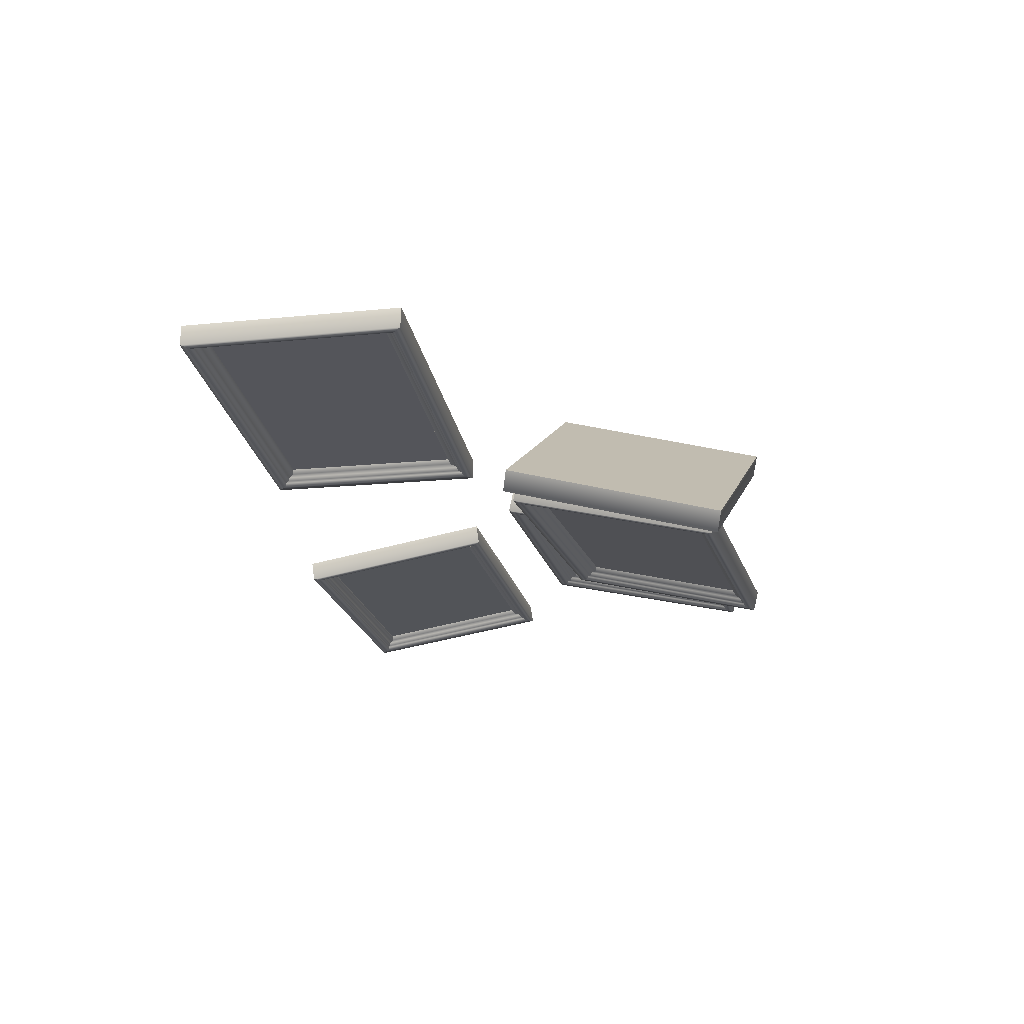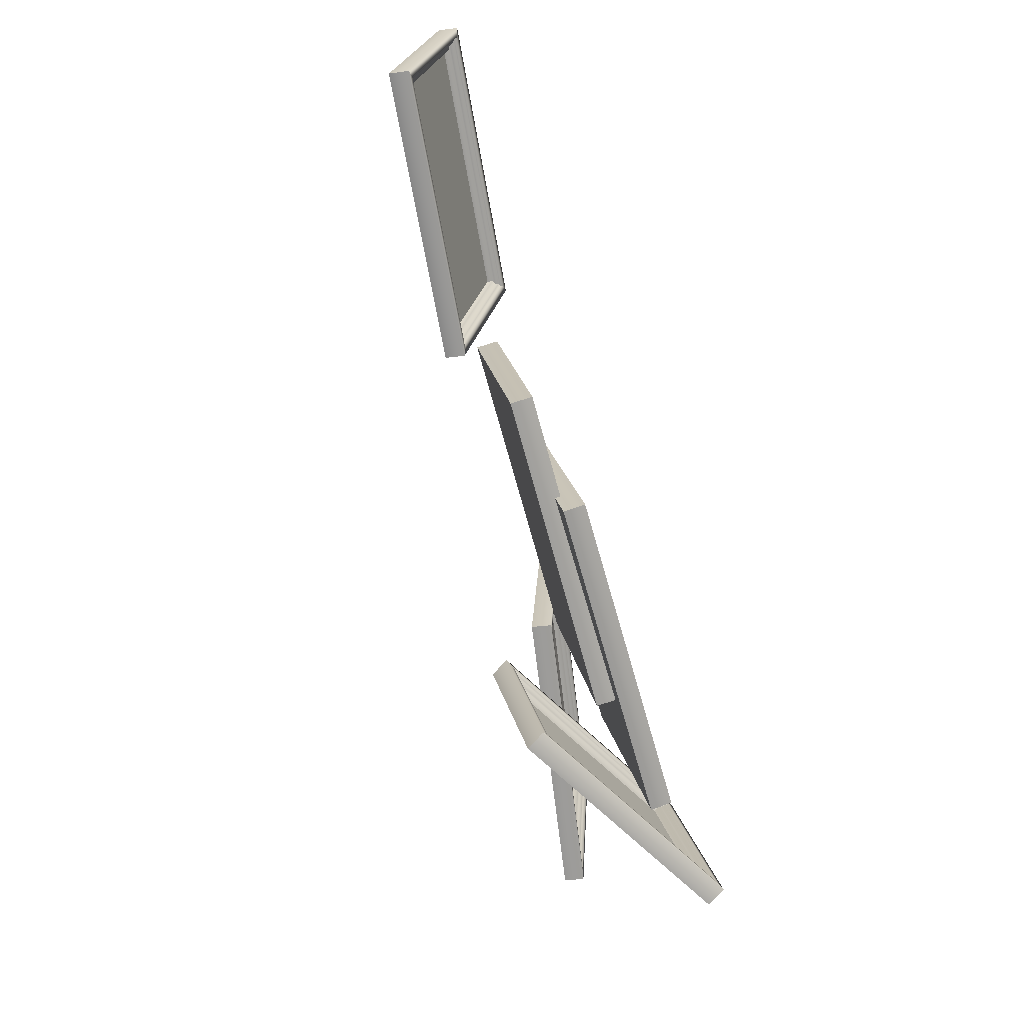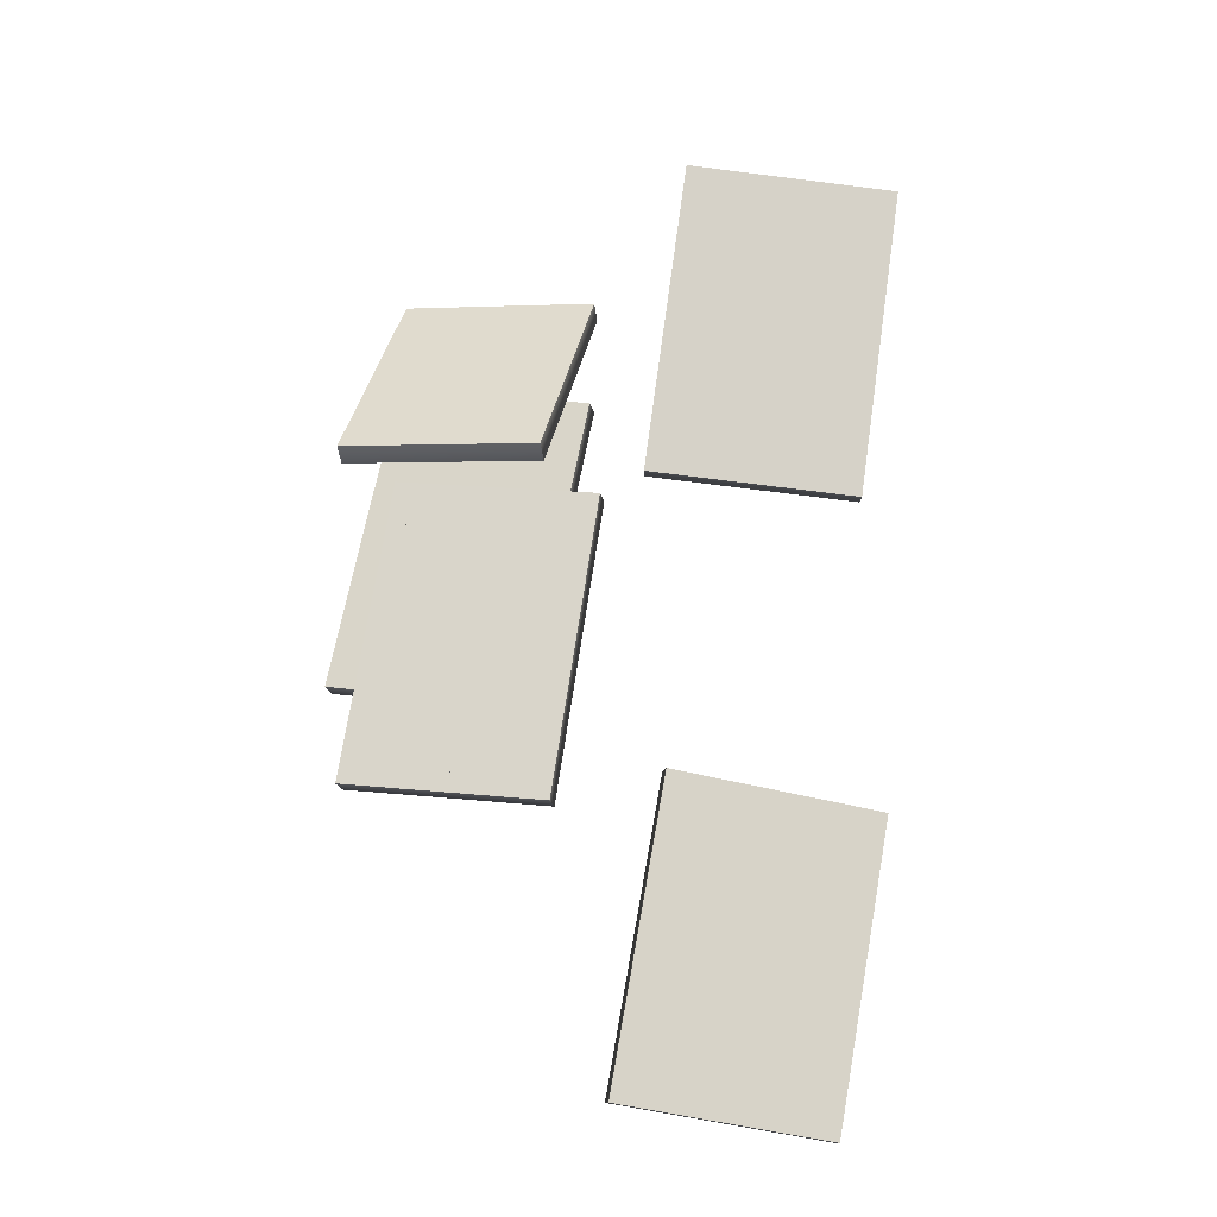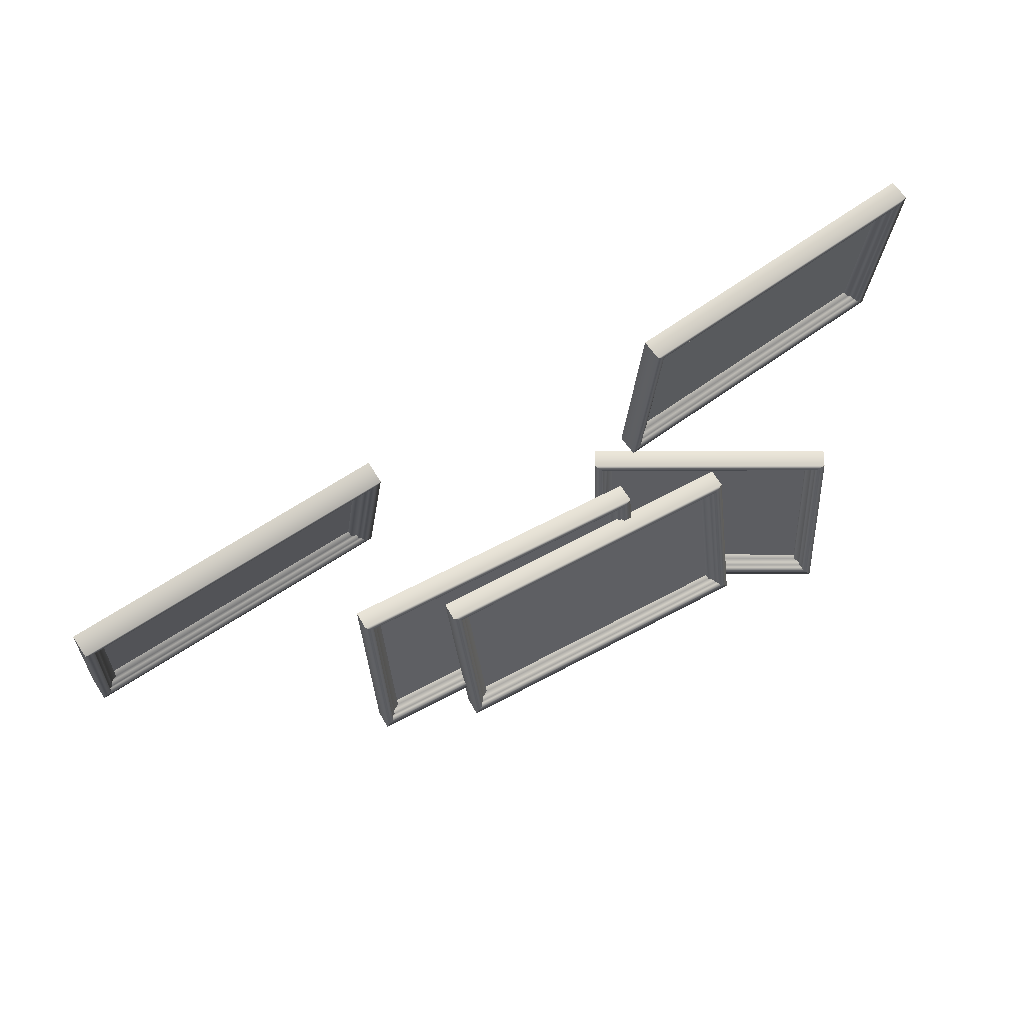
<metadata>
{"format":"obj","ext":"obj","renderer":"f3d","projection":"perspective","resolution":1024,"background":"white","views":[{"elev":-6.5,"azim":-77.2,"up":"+Z"},{"elev":-67.3,"azim":115.4,"up":"+Y"},{"elev":59.6,"azim":99.6,"up":"+Z"},{"elev":65.0,"azim":161.9,"up":"+Y"}]}
</metadata>
<code>
g NewMesh_tris_300
v 2.156 0.9089 -0.2831
v 2.186 0.9324 -0.1742
v 3.784 0.8854 -0.7307
v 3.815 0.909 -0.6222
v 2.199 0.9548 -0.305
v 3.738 0.932 -0.7281
v 2.209 0.9632 -0.2909
v 2.156 0.9089 -0.2831
v 3.737 0.9411 -0.7111
v 3.721 0.9598 -0.7063
v 3.784 0.8854 -0.7307
v 2.226 0.9819 -0.2948
v 2.234 0.9894 -0.277
v 3.721 0.9687 -0.6877
v 2.264 1.021 -0.2869
v 3.685 1.006 -0.679
v 3.699 1.024 -0.6152
v 2.286 1.039 -0.2254
v 3.721 2.038 -0.9669
v 3.752 2.063 -0.8586
v 2.103 2.062 -0.522
v 2.133 2.086 -0.4134
v 3.678 1.993 -0.9449
v 2.149 2.015 -0.5246
v 3.678 1.992 -0.9258
v 3.721 2.038 -0.9669
v 2.159 2.014 -0.5083
v 2.178 1.997 -0.5055
v 2.103 2.062 -0.522
v 3.663 1.975 -0.913
v 3.666 1.976 -0.8921
v 2.188 1.996 -0.4875
v 3.638 1.947 -0.8729
v 2.219 1.967 -0.4833
v 2.242 1.976 -0.4196
v 3.652 1.956 -0.8074
v 3.784 0.8854 -0.7307
v 3.815 0.909 -0.6222
v 3.721 2.038 -0.9669
v 3.752 2.063 -0.8586
v 3.738 0.932 -0.7281
v 3.678 1.993 -0.9449
v 3.737 0.9411 -0.7111
v 3.784 0.8854 -0.7307
v 3.678 1.992 -0.9258
v 3.663 1.975 -0.913
v 3.721 2.038 -0.9669
v 3.721 0.9598 -0.7063
v 3.721 0.9687 -0.6877
v 3.666 1.976 -0.8921
v 3.685 1.006 -0.679
v 3.638 1.947 -0.8729
v 3.652 1.956 -0.8074
v 3.699 1.024 -0.6152
v 2.103 2.062 -0.522
v 2.133 2.086 -0.4134
v 2.156 0.9089 -0.2831
v 2.186 0.9324 -0.1742
v 2.149 2.015 -0.5246
v 2.199 0.9548 -0.305
v 2.159 2.014 -0.5083
v 2.103 2.062 -0.522
v 2.209 0.9632 -0.2909
v 2.226 0.9819 -0.2948
v 2.156 0.9089 -0.2831
v 2.178 1.997 -0.5055
v 2.188 1.996 -0.4875
v 2.234 0.9894 -0.277
v 2.219 1.967 -0.4833
v 2.264 1.021 -0.2869
v 2.286 1.039 -0.2254
v 2.242 1.976 -0.4196
v 3.703 1.007 -0.6519
v 2.146 1.985 -0.4339
v 2.187 1.029 -0.2349
v 3.662 1.963 -0.8509
v 2.133 2.086 -0.4134
v 3.815 0.909 -0.6222
v 2.186 0.9324 -0.1742
v 3.752 2.063 -0.8586
v -0.6271 -1.032 -0.5424
v -0.6657 -1.057 -0.4366
v 0.7013 -1.094 -0.07937
v 0.6635 -1.118 0.02676
v -0.5846 -0.988 -0.5171
v 0.6565 -1.046 -0.08465
v -0.5852 -0.9871 -0.498
v -0.6271 -1.032 -0.5424
v 0.6453 -1.044 -0.06898
v 0.6269 -1.026 -0.06727
v 0.7013 -1.094 -0.07937
v -0.5711 -0.9708 -0.4841
v -0.5749 -0.9719 -0.4634
v 0.6158 -1.025 -0.04997
v -0.5482 -0.9435 -0.4421
v 0.5778 -0.9894 -0.04831
v 0.5513 -0.9991 0.01316
v -0.5667 -0.9534 -0.3778
v 0.6555 0.0249 0.1559
v 0.6179 0.001478 0.2623
v -0.6632 0.08564 -0.3037
v -0.7017 0.06213 -0.1977
v 0.6129 -0.01949 0.1307
v -0.6184 0.03769 -0.2984
v 0.6019 -0.02772 0.1441
v 0.6555 0.0249 0.1559
v -0.619 0.02848 -0.2815
v -0.6033 0.009273 -0.2758
v -0.6632 0.08564 -0.3037
v 0.5846 -0.04592 0.1388
v 0.5748 -0.05334 0.156
v -0.605 0.0002248 -0.2574
v 0.5449 -0.08373 0.1437
v -0.5788 -0.03137 -0.2483
v -0.5963 -0.0507 -0.1853
v 0.5189 -0.1018 0.2035
v 0.7013 -1.094 -0.07937
v 0.6635 -1.118 0.02676
v 0.6555 0.0249 0.1559
v 0.6179 0.001478 0.2623
v 0.6565 -1.046 -0.08465
v 0.6129 -0.01949 0.1307
v 0.6453 -1.044 -0.06898
v 0.7013 -1.094 -0.07937
v 0.6019 -0.02772 0.1441
v 0.5846 -0.04592 0.1388
v 0.6555 0.0249 0.1559
v 0.6269 -1.026 -0.06727
v 0.6158 -1.025 -0.04997
v 0.5748 -0.05334 0.156
v 0.5778 -0.9894 -0.04831
v 0.5449 -0.08373 0.1437
v 0.5189 -0.1018 0.2035
v 0.5513 -0.9991 0.01316
v -0.6632 0.08564 -0.3037
v -0.7017 0.06213 -0.1977
v -0.6271 -1.032 -0.5424
v -0.6657 -1.057 -0.4366
v -0.6184 0.03769 -0.2984
v -0.5846 -0.988 -0.5171
v -0.619 0.02848 -0.2815
v -0.6632 0.08564 -0.3037
v -0.5852 -0.9871 -0.498
v -0.5711 -0.9708 -0.4841
v -0.6271 -1.032 -0.5424
v -0.6033 0.009273 -0.2758
v -0.605 0.0002248 -0.2574
v -0.5749 -0.9719 -0.4634
v -0.5788 -0.03137 -0.2483
v -0.5482 -0.9435 -0.4421
v -0.5667 -0.9534 -0.3778
v -0.5963 -0.0507 -0.1853
v 0.5774 -1.002 -0.01817
v -0.6685 -0.02457 -0.2455
v -0.642 -0.9454 -0.4432
v 0.5509 -0.08073 0.1796
v -0.7017 0.06213 -0.1977
v 0.6635 -1.118 0.02676
v -0.6657 -1.057 -0.4366
v 0.6179 0.001478 0.2623
v -0.06105 -0.9355 -0.4873
v -0.04291 -0.9584 -0.3759
v 1.737 -0.9855 -0.7991
v 1.756 -1.008 -0.6878
v -0.01239 -0.8902 -0.4863
v 1.695 -0.9381 -0.7824
v -0.003645 -0.889 -0.4693
v -0.06105 -0.9355 -0.4873
v 1.692 -0.9361 -0.7633
v 1.677 -0.9187 -0.753
v 1.737 -0.9855 -0.7991
v 0.01516 -0.8723 -0.4643
v 0.02192 -0.8731 -0.4443
v 1.676 -0.9176 -0.7325
v 0.05503 -0.8441 -0.4389
v 1.642 -0.8822 -0.7129
v 1.649 -0.8911 -0.6462
v 0.07032 -0.8531 -0.3737
v 1.791 0.1333 -0.5827
v 1.81 0.1113 -0.4713
v 0.003021 0.183 -0.2727
v 0.02138 0.1609 -0.1612
v 1.742 0.088 -0.5836
v 0.04561 0.1356 -0.2894
v 1.739 0.07989 -0.5665
v 1.791 0.1333 -0.5827
v 0.0535 0.1267 -0.2742
v 0.0704 0.1078 -0.2767
v 0.003021 0.183 -0.2727
v 1.722 0.06141 -0.5625
v 1.722 0.05418 -0.5427
v 0.07798 0.09903 -0.2597
v 1.691 0.02325 -0.5385
v 0.1058 0.06788 -0.2642
v 0.1215 0.04945 -0.2004
v 1.697 0.00595 -0.4735
v 1.737 -0.9855 -0.7991
v 1.756 -1.008 -0.6878
v 1.791 0.1333 -0.5827
v 1.81 0.1113 -0.4713
v 1.695 -0.9381 -0.7824
v 1.742 0.088 -0.5836
v 1.692 -0.9361 -0.7633
v 1.737 -0.9855 -0.7991
v 1.739 0.07989 -0.5665
v 1.722 0.06141 -0.5625
v 1.791 0.1333 -0.5827
v 1.677 -0.9187 -0.753
v 1.676 -0.9176 -0.7325
v 1.722 0.05418 -0.5427
v 1.642 -0.8822 -0.7129
v 1.691 0.02325 -0.5385
v 1.697 0.00595 -0.4735
v 1.649 -0.8911 -0.6462
v 0.003021 0.183 -0.2727
v 0.02138 0.1609 -0.1612
v -0.06105 -0.9355 -0.4873
v -0.04291 -0.9584 -0.3759
v 0.04561 0.1356 -0.2894
v -0.01239 -0.8902 -0.4863
v 0.0535 0.1267 -0.2742
v 0.003021 0.183 -0.2727
v -0.003645 -0.889 -0.4693
v 0.01516 -0.8723 -0.4643
v -0.06105 -0.9355 -0.4873
v 0.0704 0.1078 -0.2767
v 0.07798 0.09903 -0.2597
v 0.02192 -0.8731 -0.4443
v 0.1058 0.06788 -0.2642
v 0.05503 -0.8441 -0.4389
v 0.07032 -0.8531 -0.3737
v 0.1215 0.04945 -0.2004
v 1.657 -0.8938 -0.6863
v 0.02872 0.07374 -0.2182
v -0.02739 -0.847 -0.3943
v 1.713 0.02695 -0.5102
v 0.02138 0.1609 -0.1612
v 1.756 -1.008 -0.6878
v -0.04291 -0.9584 -0.3759
v 1.81 0.1113 -0.4713
v 0.5776 -0.8211 -0.463
v 0.5976 -0.8412 -0.3513
v 2.308 -0.793 -0.7758
v 2.329 -0.813 -0.6642
v 0.6241 -0.7735 -0.4631
v 2.263 -0.7474 -0.7595
v 0.6329 -0.7716 -0.4462
v 0.5776 -0.8211 -0.463
v 2.261 -0.7452 -0.7405
v 2.245 -0.7284 -0.7304
v 2.308 -0.793 -0.7758
v 0.6509 -0.754 -0.4416
v 0.6579 -0.7541 -0.4217
v 2.243 -0.7269 -0.7099
v 0.6896 -0.7235 -0.417
v 2.209 -0.6928 -0.6906
v 2.217 -0.7003 -0.6238
v 0.7058 -0.7306 -0.3517
v 2.311 0.3679 -0.572
v 2.332 0.3488 -0.4604
v 0.5911 0.3401 -0.2611
v 0.6113 0.3208 -0.1493
v 2.265 0.3204 -0.5718
v 0.6357 0.2945 -0.2773
v 2.262 0.3125 -0.5545
v 2.311 0.3679 -0.572
v 0.6442 0.2862 -0.262
v 0.6619 0.268 -0.2643
v 0.5911 0.3401 -0.2611
v 2.246 0.2933 -0.5501
v 2.246 0.2864 -0.5302
v 0.67 0.26 -0.2472
v 2.216 0.2541 -0.5253
v 0.6993 0.2301 -0.2514
v 0.7162 0.2135 -0.1875
v 2.224 0.2382 -0.46
v 2.308 -0.793 -0.7758
v 2.329 -0.813 -0.6642
v 2.311 0.3679 -0.572
v 2.332 0.3488 -0.4604
v 2.263 -0.7474 -0.7595
v 2.265 0.3204 -0.5718
v 2.261 -0.7452 -0.7405
v 2.308 -0.793 -0.7758
v 2.262 0.3125 -0.5545
v 2.246 0.2933 -0.5501
v 2.311 0.3679 -0.572
v 2.245 -0.7284 -0.7304
v 2.243 -0.7269 -0.7099
v 2.246 0.2864 -0.5302
v 2.209 -0.6928 -0.6906
v 2.216 0.2541 -0.5253
v 2.224 0.2382 -0.46
v 2.217 -0.7003 -0.6238
v 0.5911 0.3401 -0.2611
v 0.6113 0.3208 -0.1493
v 0.5776 -0.8211 -0.463
v 0.5976 -0.8412 -0.3513
v 0.6357 0.2945 -0.2773
v 0.6241 -0.7735 -0.4631
v 0.6442 0.2862 -0.262
v 0.5911 0.3401 -0.2611
v 0.6329 -0.7716 -0.4462
v 0.6509 -0.754 -0.4416
v 0.5776 -0.8211 -0.463
v 0.6619 0.268 -0.2643
v 0.67 0.26 -0.2472
v 0.6579 -0.7541 -0.4217
v 0.6993 0.2301 -0.2514
v 0.6896 -0.7235 -0.417
v 0.7058 -0.7306 -0.3517
v 0.7162 0.2135 -0.1875
v 2.224 -0.7033 -0.6639
v 0.6223 0.2331 -0.2049
v 0.6077 -0.7295 -0.3717
v 2.239 0.2593 -0.4971
v 0.6113 0.3208 -0.1493
v 2.329 -0.813 -0.6642
v 0.5976 -0.8412 -0.3513
v 2.332 0.3488 -0.4604
v -1.163 0.5062 0.4872
v -1.127 0.5117 0.5966
v 0.5156 0.5447 -0.06988
v 0.552 0.5504 0.03925
v -1.12 0.5546 0.4706
v 0.4701 0.5907 -0.05736
v -1.109 0.5605 0.4853
v -1.163 0.5062 0.4872
v 0.4703 0.5969 -0.0391
v 0.4542 0.6147 -0.0305
v 0.5156 0.5447 -0.06988
v -1.092 0.5795 0.4835
v -1.083 0.5841 0.5018
v 0.4555 0.6205 -0.01082
v -1.053 0.6164 0.4954
v 0.4212 0.6564 0.005606
v 0.4381 0.664 0.07068
v -1.028 0.6243 0.5578
v 0.4581 1.721 -0.1157
v 0.4947 1.728 -0.006683
v -1.21 1.683 0.4381
v -1.174 1.689 0.5474
v 0.4157 1.673 -0.099
v -1.165 1.637 0.4256
v 0.4161 1.669 -0.08027
v 0.4581 1.721 -0.1157
v -1.154 1.632 0.4409
v -1.135 1.615 0.44
v -1.21 1.683 0.4381
v 0.4019 1.65 -0.06963
v 0.4053 1.648 -0.04899
v -1.124 1.611 0.4571
v 0.3787 1.616 -0.03323
v -1.094 1.583 0.4551
v -1.068 1.581 0.518
v 0.3961 1.615 0.03214
v 0.5156 0.5447 -0.06988
v 0.552 0.5504 0.03925
v 0.4581 1.721 -0.1157
v 0.4947 1.728 -0.006683
v 0.4701 0.5907 -0.05736
v 0.4157 1.673 -0.099
v 0.4703 0.5969 -0.0391
v 0.5156 0.5447 -0.06988
v 0.4161 1.669 -0.08027
v 0.4019 1.65 -0.06963
v 0.4581 1.721 -0.1157
v 0.4542 0.6147 -0.0305
v 0.4555 0.6205 -0.01082
v 0.4053 1.648 -0.04899
v 0.4212 0.6564 0.005606
v 0.3787 1.616 -0.03323
v 0.3961 1.615 0.03214
v 0.4381 0.664 0.07068
v -1.21 1.683 0.4381
v -1.174 1.689 0.5474
v -1.163 0.5062 0.4872
v -1.127 0.5117 0.5966
v -1.165 1.637 0.4256
v -1.12 0.5546 0.4706
v -1.154 1.632 0.4409
v -1.21 1.683 0.4381
v -1.109 0.5605 0.4853
v -1.092 0.5795 0.4835
v -1.163 0.5062 0.4872
v -1.135 1.615 0.44
v -1.124 1.611 0.4571
v -1.083 0.5841 0.5018
v -1.094 1.583 0.4551
v -1.053 0.6164 0.4954
v -1.028 0.6243 0.5578
v -1.068 1.581 0.518
v 0.4405 0.6527 0.03148
v -1.164 1.592 0.5104
v -1.128 0.6167 0.5521
v 0.4042 1.628 -0.01029
v -1.174 1.689 0.5474
v 0.552 0.5504 0.03925
v -1.127 0.5117 0.5966
v 0.4947 1.728 -0.006683
f 3 4 2
f 3 2 1
f 5 7 6
f 5 6 8
f 8 6 11
f 16 14 15
f 16 15 17
f 17 15 18
f 21 22 20
f 21 20 19
f 23 25 24
f 23 24 26
f 26 24 29
f 34 32 33
f 34 33 35
f 35 33 36
f 39 40 38
f 39 38 37
f 41 43 42
f 41 42 44
f 44 42 47
f 52 50 51
f 52 51 53
f 53 51 54
f 57 58 56
f 57 56 55
f 59 61 60
f 59 60 62
f 62 60 65
f 70 68 69
f 70 69 71
f 71 69 72
f 73 75 74
f 73 74 76
f 77 79 78
f 77 78 80
f 83 84 82
f 83 82 81
f 85 87 86
f 85 86 88
f 88 86 91
f 96 94 95
f 96 95 97
f 97 95 98
f 101 102 100
f 101 100 99
f 103 105 104
f 103 104 106
f 106 104 109
f 114 112 113
f 114 113 115
f 115 113 116
f 119 120 118
f 119 118 117
f 121 123 122
f 121 122 124
f 124 122 127
f 132 130 131
f 132 131 133
f 133 131 134
f 137 138 136
f 137 136 135
f 139 141 140
f 139 140 142
f 142 140 145
f 150 148 149
f 150 149 151
f 151 149 152
f 153 155 154
f 153 154 156
f 157 159 158
f 157 158 160
f 163 164 162
f 163 162 161
f 165 167 166
f 165 166 168
f 168 166 171
f 176 174 175
f 176 175 177
f 177 175 178
f 181 182 180
f 181 180 179
f 183 185 184
f 183 184 186
f 186 184 189
f 194 192 193
f 194 193 195
f 195 193 196
f 199 200 198
f 199 198 197
f 201 203 202
f 201 202 204
f 204 202 207
f 212 210 211
f 212 211 213
f 213 211 214
f 217 218 216
f 217 216 215
f 219 221 220
f 219 220 222
f 222 220 225
f 230 228 229
f 230 229 231
f 231 229 232
f 233 235 234
f 233 234 236
f 237 239 238
f 237 238 240
f 243 244 242
f 243 242 241
f 245 247 246
f 245 246 248
f 248 246 251
f 256 254 255
f 256 255 257
f 257 255 258
f 261 262 260
f 261 260 259
f 263 265 264
f 263 264 266
f 266 264 269
f 274 272 273
f 274 273 275
f 275 273 276
f 279 280 278
f 279 278 277
f 281 283 282
f 281 282 284
f 284 282 287
f 292 290 291
f 292 291 293
f 293 291 294
f 297 298 296
f 297 296 295
f 299 301 300
f 299 300 302
f 302 300 305
f 310 308 309
f 310 309 311
f 311 309 312
f 313 315 314
f 313 314 316
f 317 319 318
f 317 318 320
f 323 324 322
f 323 322 321
f 325 327 326
f 325 326 328
f 328 326 331
f 336 334 335
f 336 335 337
f 337 335 338
f 341 342 340
f 341 340 339
f 343 345 344
f 343 344 346
f 346 344 349
f 354 352 353
f 354 353 355
f 355 353 356
f 359 360 358
f 359 358 357
f 361 363 362
f 361 362 364
f 364 362 367
f 372 370 371
f 372 371 373
f 373 371 374
f 377 378 376
f 377 376 375
f 379 381 380
f 379 380 382
f 382 380 385
f 390 388 389
f 390 389 391
f 391 389 392
f 393 395 394
f 393 394 396
f 397 399 398
f 397 398 400
f 12 13 10
f 12 10 7
f 7 10 9
f 7 9 6
f 13 15 14
f 13 14 10
f 30 31 28
f 30 28 25
f 25 28 27
f 25 27 24
f 31 33 32
f 31 32 28
f 48 49 46
f 48 46 43
f 43 46 45
f 43 45 42
f 49 51 50
f 49 50 46
f 66 67 64
f 66 64 61
f 61 64 63
f 61 63 60
f 67 69 68
f 67 68 64
f 92 93 90
f 92 90 87
f 87 90 89
f 87 89 86
f 93 95 94
f 93 94 90
f 110 111 108
f 110 108 105
f 105 108 107
f 105 107 104
f 111 113 112
f 111 112 108
f 128 129 126
f 128 126 123
f 123 126 125
f 123 125 122
f 129 131 130
f 129 130 126
f 146 147 144
f 146 144 141
f 141 144 143
f 141 143 140
f 147 149 148
f 147 148 144
f 172 173 170
f 172 170 167
f 167 170 169
f 167 169 166
f 173 175 174
f 173 174 170
f 190 191 188
f 190 188 185
f 185 188 187
f 185 187 184
f 191 193 192
f 191 192 188
f 208 209 206
f 208 206 203
f 203 206 205
f 203 205 202
f 209 211 210
f 209 210 206
f 226 227 224
f 226 224 221
f 221 224 223
f 221 223 220
f 227 229 228
f 227 228 224
f 252 253 250
f 252 250 247
f 247 250 249
f 247 249 246
f 253 255 254
f 253 254 250
f 270 271 268
f 270 268 265
f 265 268 267
f 265 267 264
f 271 273 272
f 271 272 268
f 288 289 286
f 288 286 283
f 283 286 285
f 283 285 282
f 289 291 290
f 289 290 286
f 306 307 304
f 306 304 301
f 301 304 303
f 301 303 300
f 307 309 308
f 307 308 304
f 332 333 330
f 332 330 327
f 327 330 329
f 327 329 326
f 333 335 334
f 333 334 330
f 350 351 348
f 350 348 345
f 345 348 347
f 345 347 344
f 351 353 352
f 351 352 348
f 368 369 366
f 368 366 363
f 363 366 365
f 363 365 362
f 369 371 370
f 369 370 366
f 386 387 384
f 386 384 381
f 381 384 383
f 381 383 380
f 387 389 388
f 387 388 384

</code>
